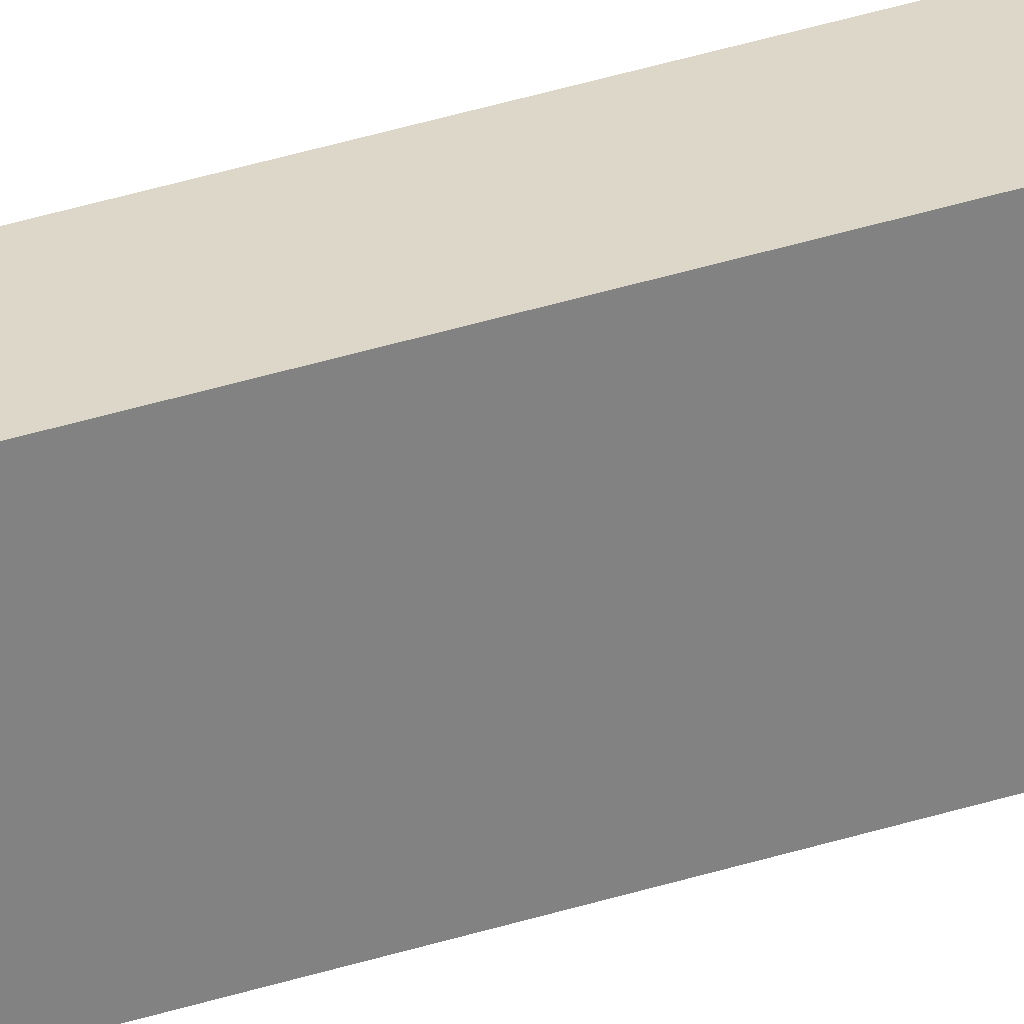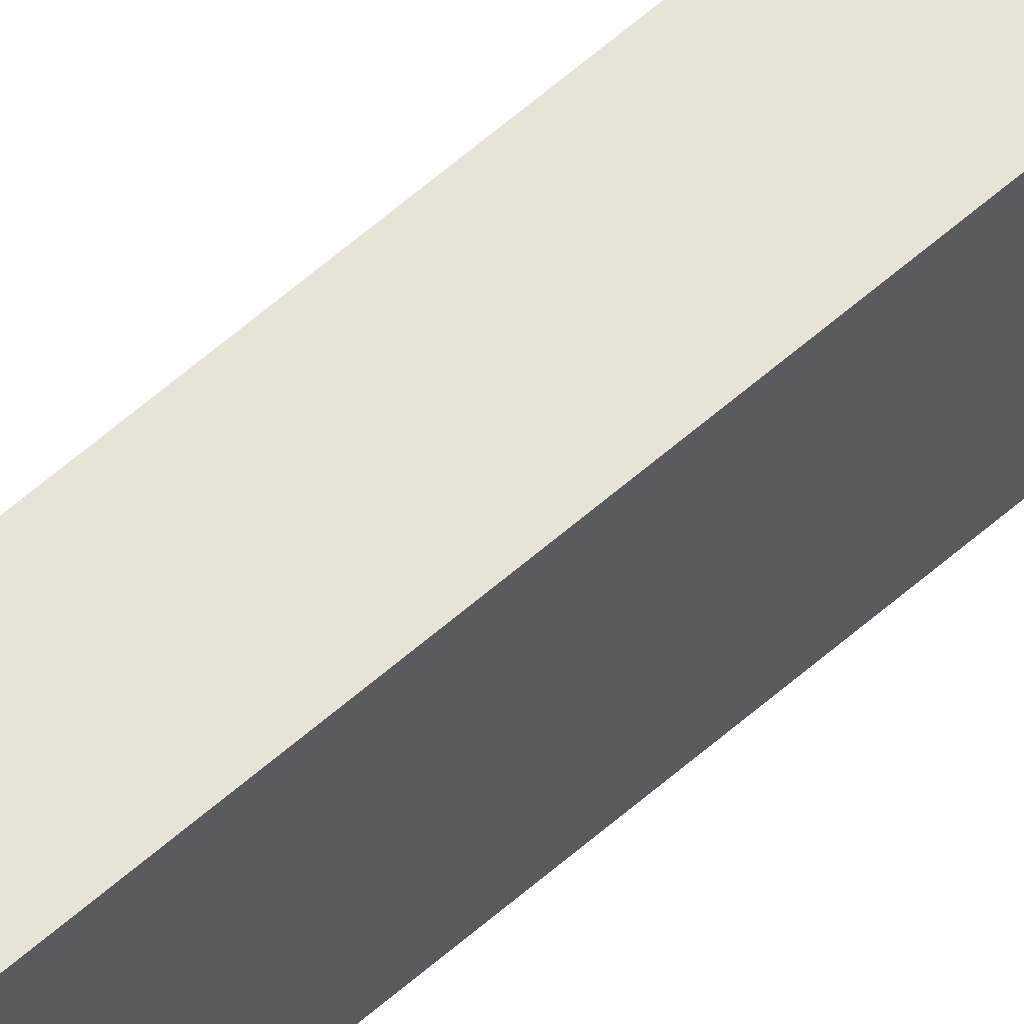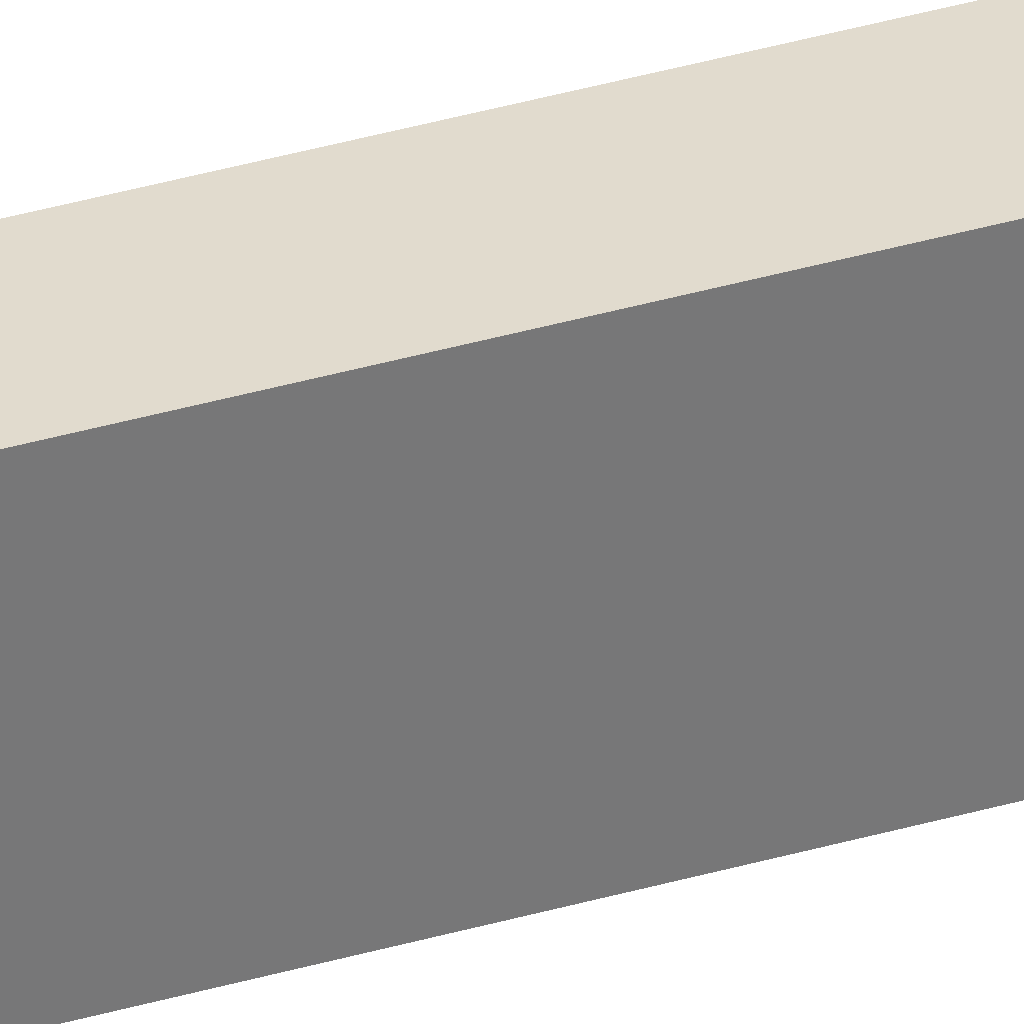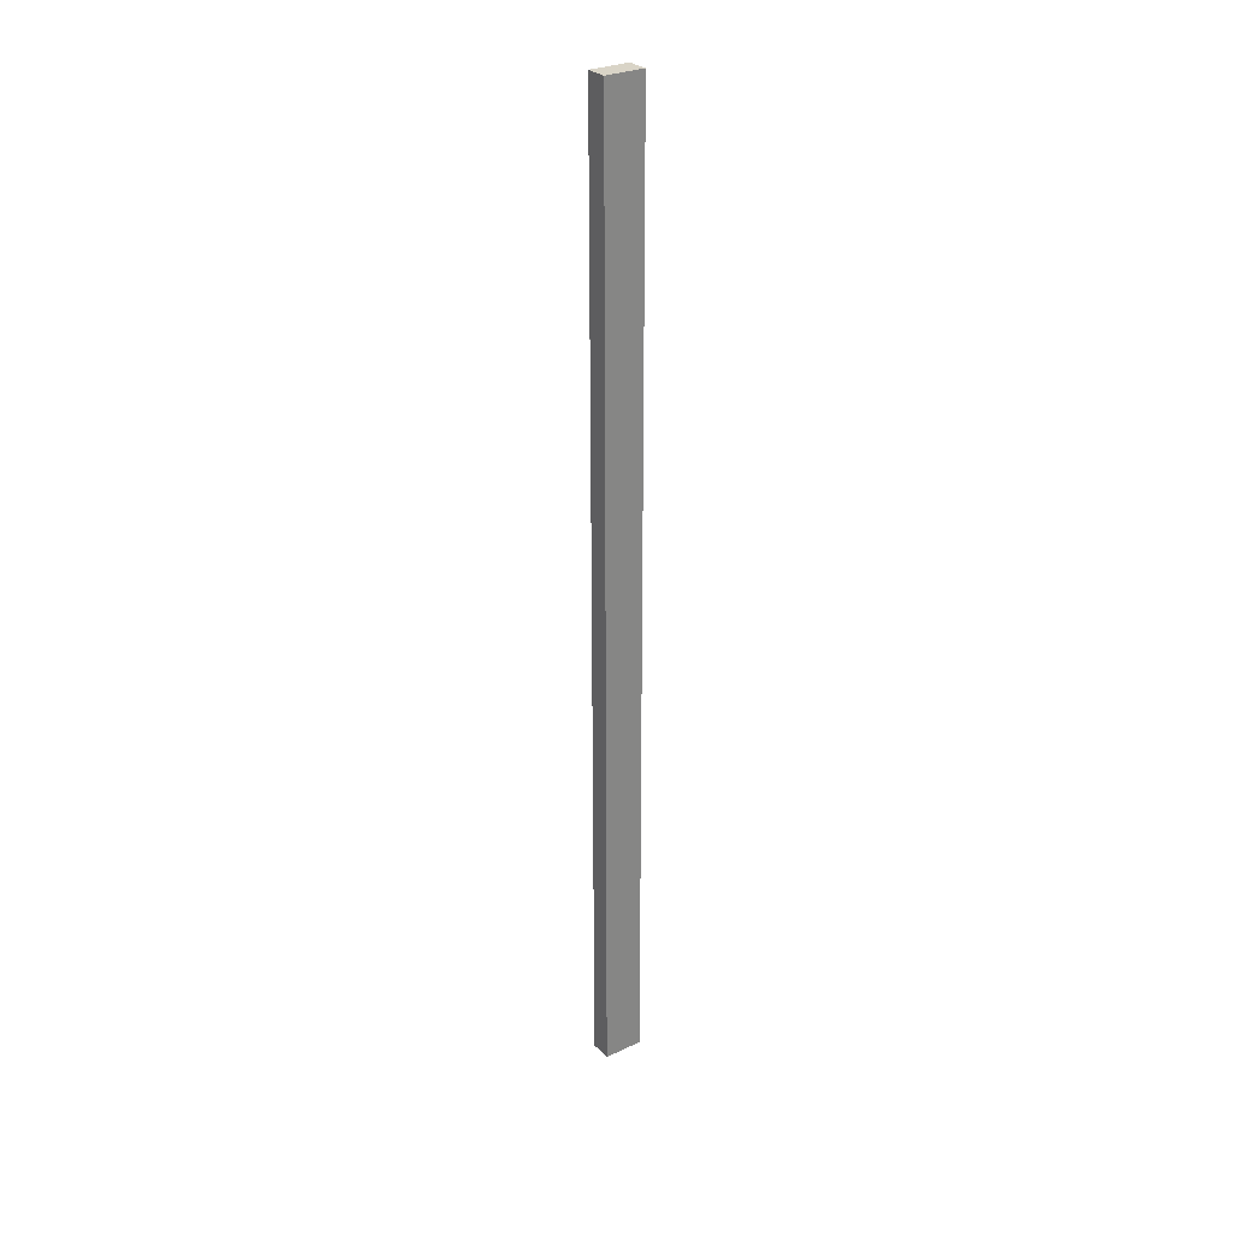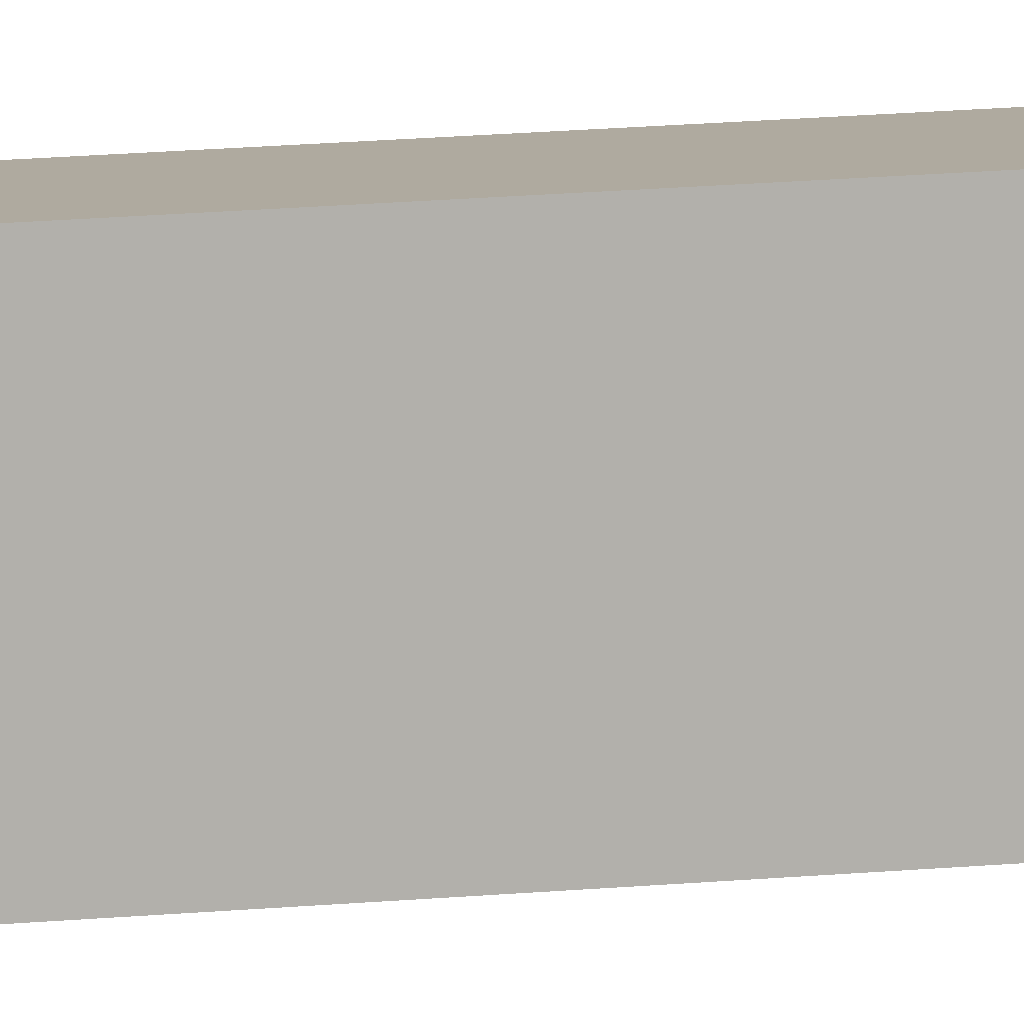
<metadata>
{"format":"obj","ext":"obj","renderer":"f3d","projection":"perspective","resolution":1024,"background":"white","views":[{"elev":30.3,"azim":63.6,"up":"+Y"},{"elev":61.8,"azim":48.4,"up":"+Y"},{"elev":33.9,"azim":67.8,"up":"+Y"},{"elev":28.8,"azim":55.0,"up":"+Z"},{"elev":9.5,"azim":-108.7,"up":"+Y"}]}
</metadata>
<code>
o mesh98/mesh98-geometry#mesh98-geometry
v 0.5099 0.1395 -0.4784
v 0.5317 0.09949 -0.4784
v 0.5099 0.09949 -0.4784
v 0.5317 0.1395 -0.4784
v 0.5099 0.09949 0.5028
v 0.5317 0.1395 0.5028
v 0.5317 0.09949 0.5028
v 0.5099 0.1395 0.5028
f 1 2 3
f 2 1 4
f 3 2 1
f 4 1 2
f 2 5 3
f 3 5 2
f 5 1 3
f 3 1 5
f 1 6 4
f 4 6 1
f 6 2 4
f 4 2 6
f 5 2 7
f 7 2 5
f 1 5 8
f 8 5 1
f 6 1 8
f 8 1 6
f 2 6 7
f 7 6 2
f 6 5 7
f 7 5 6
f 5 6 8
f 8 6 5

</code>
